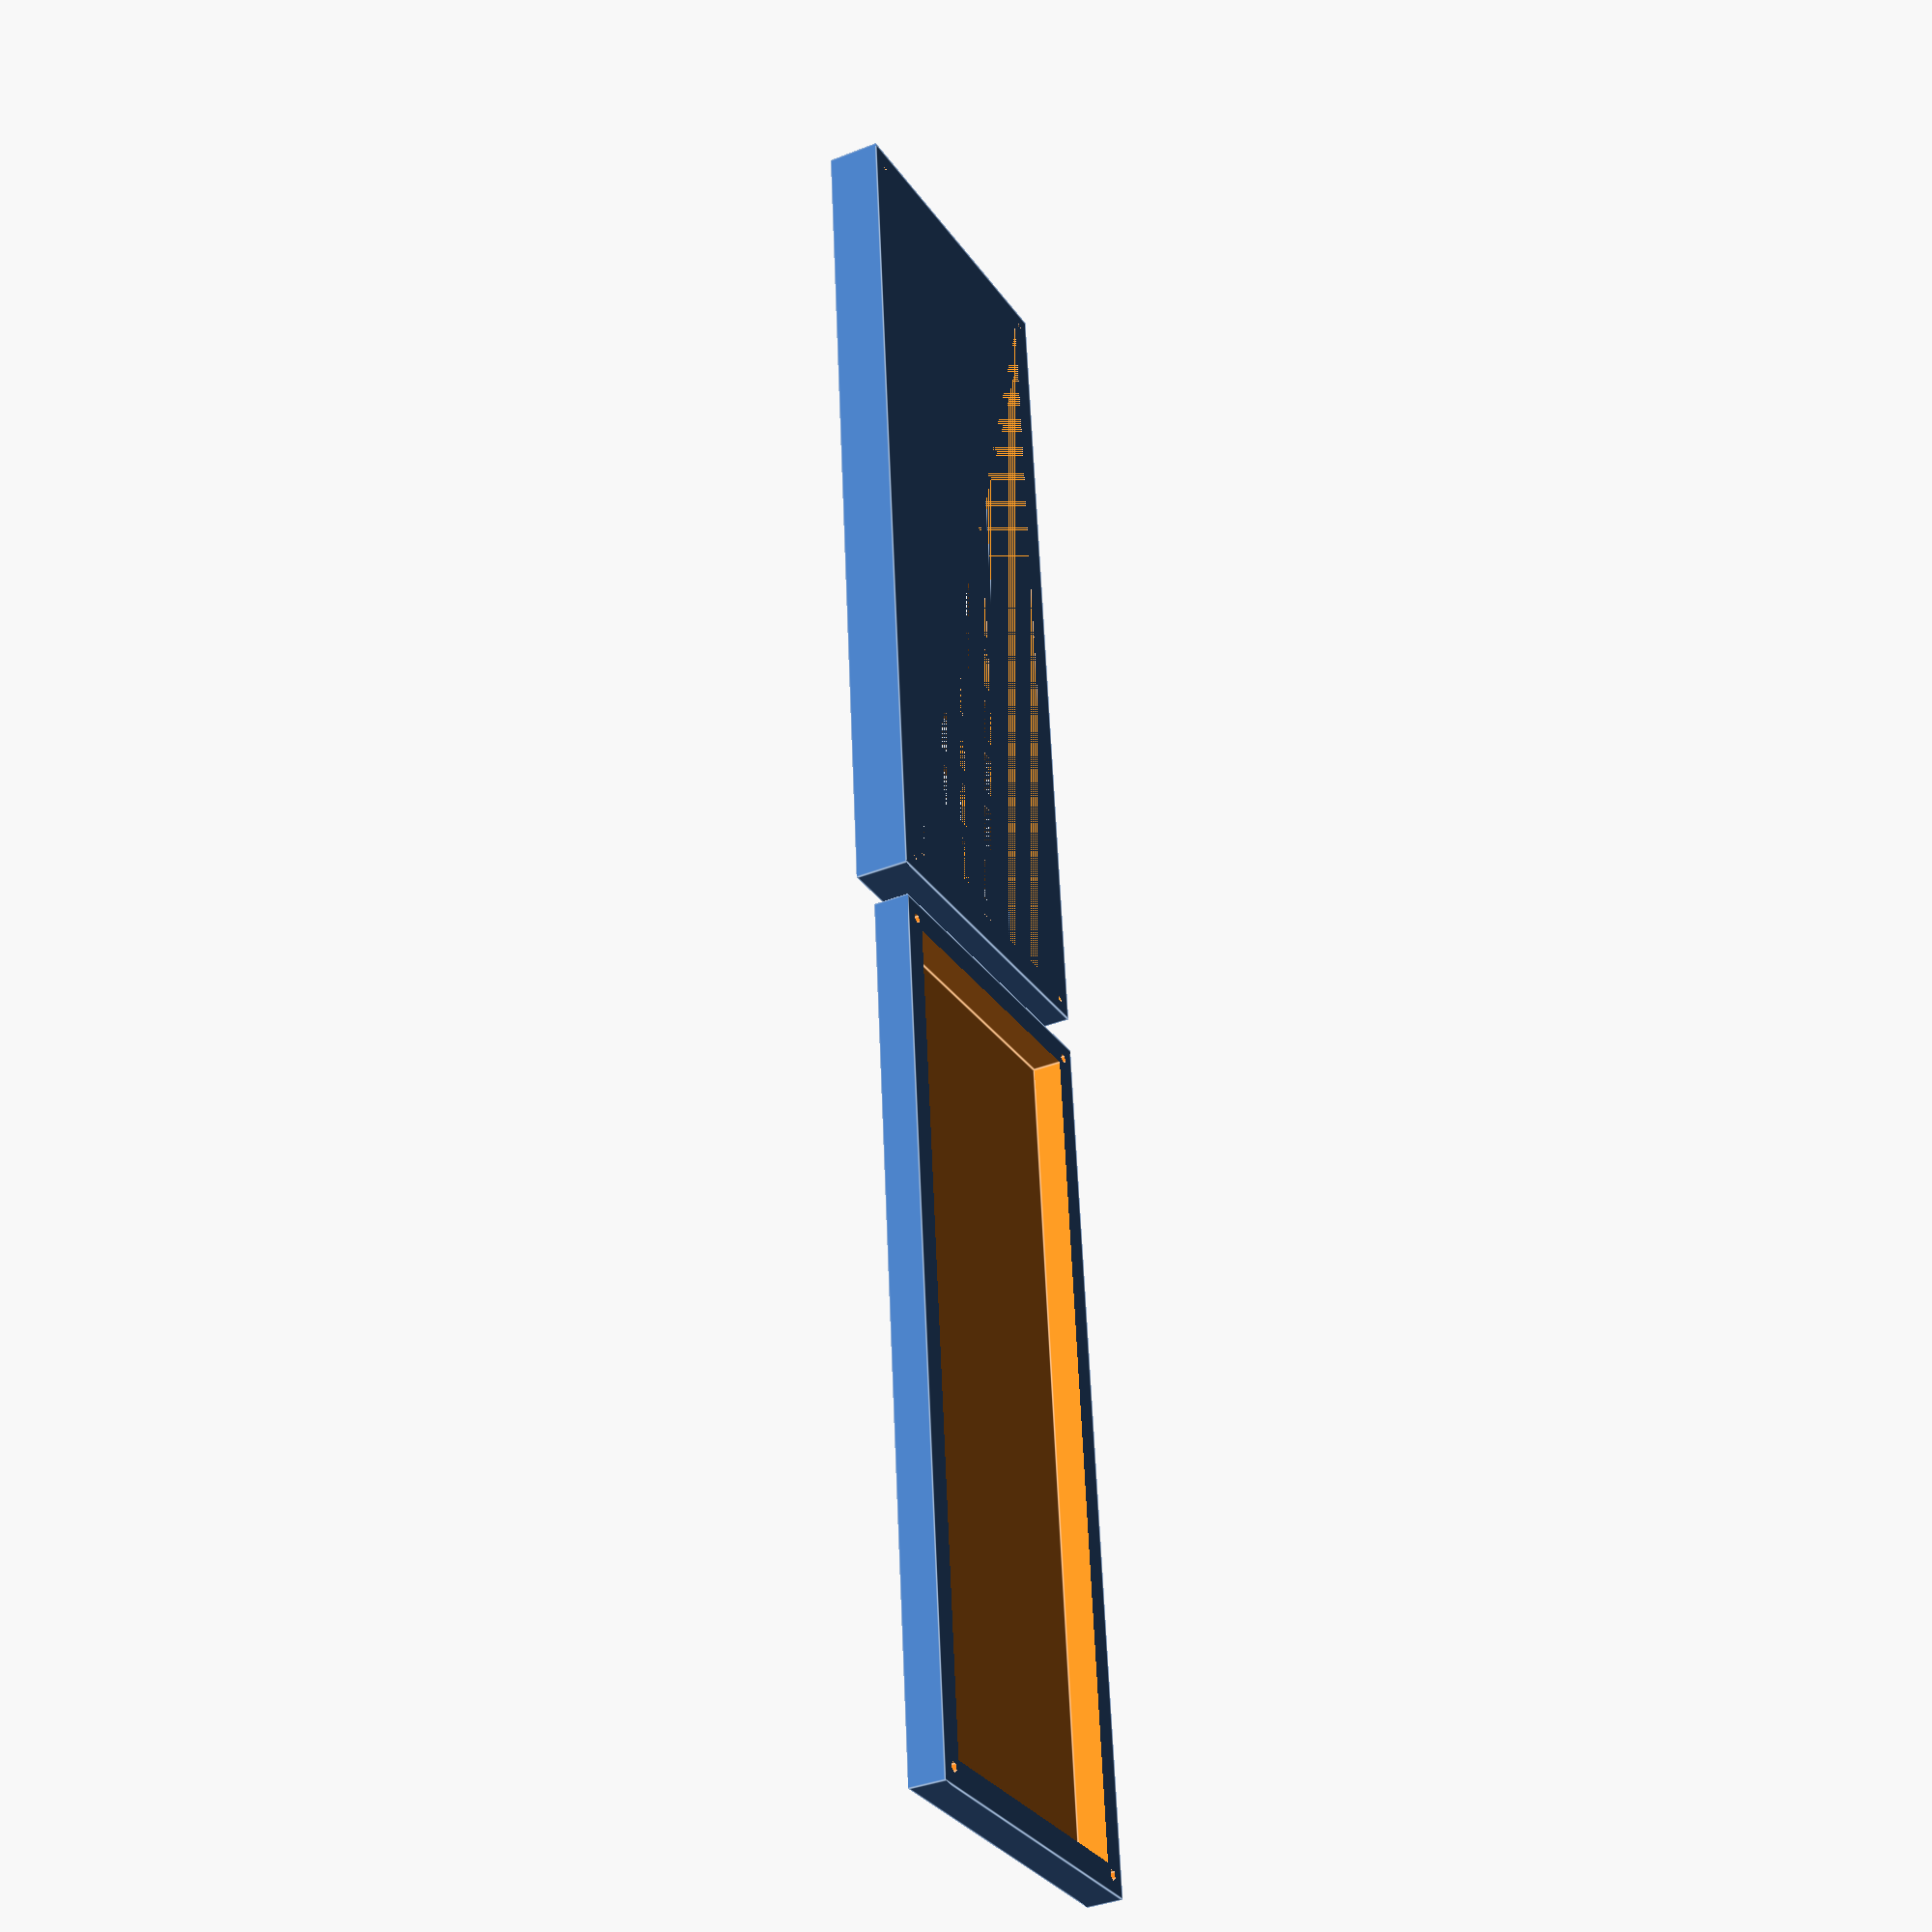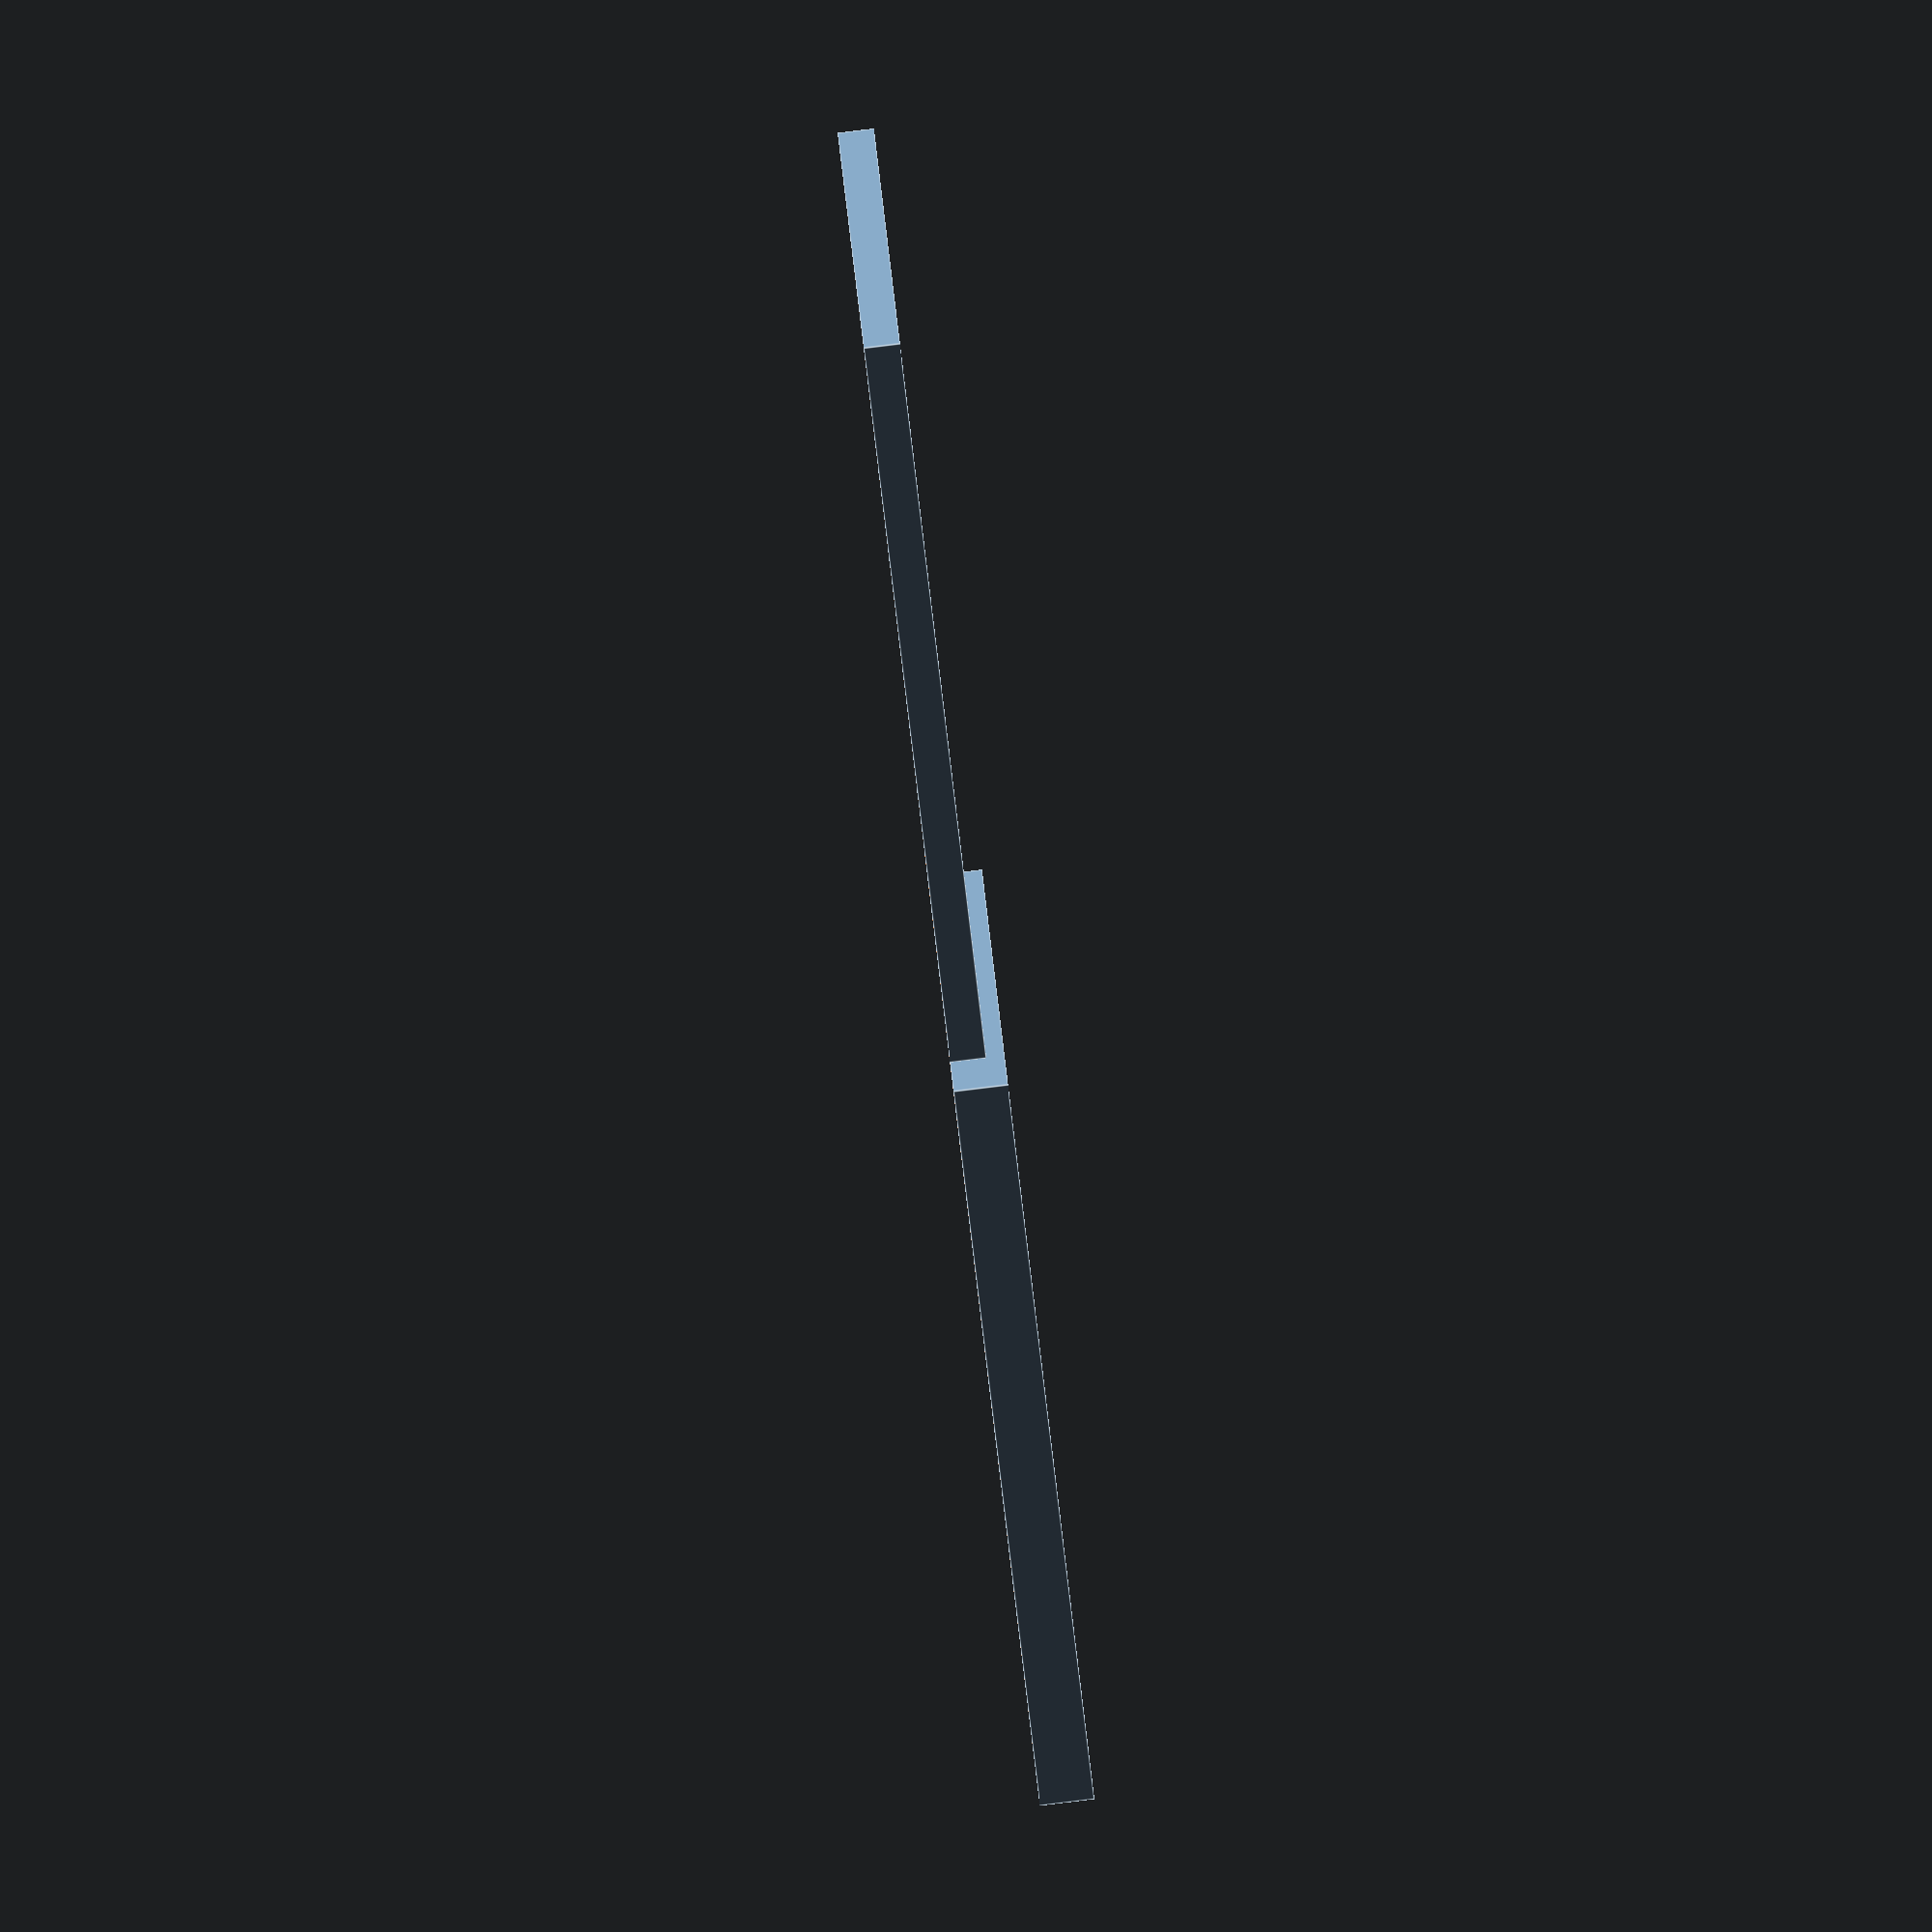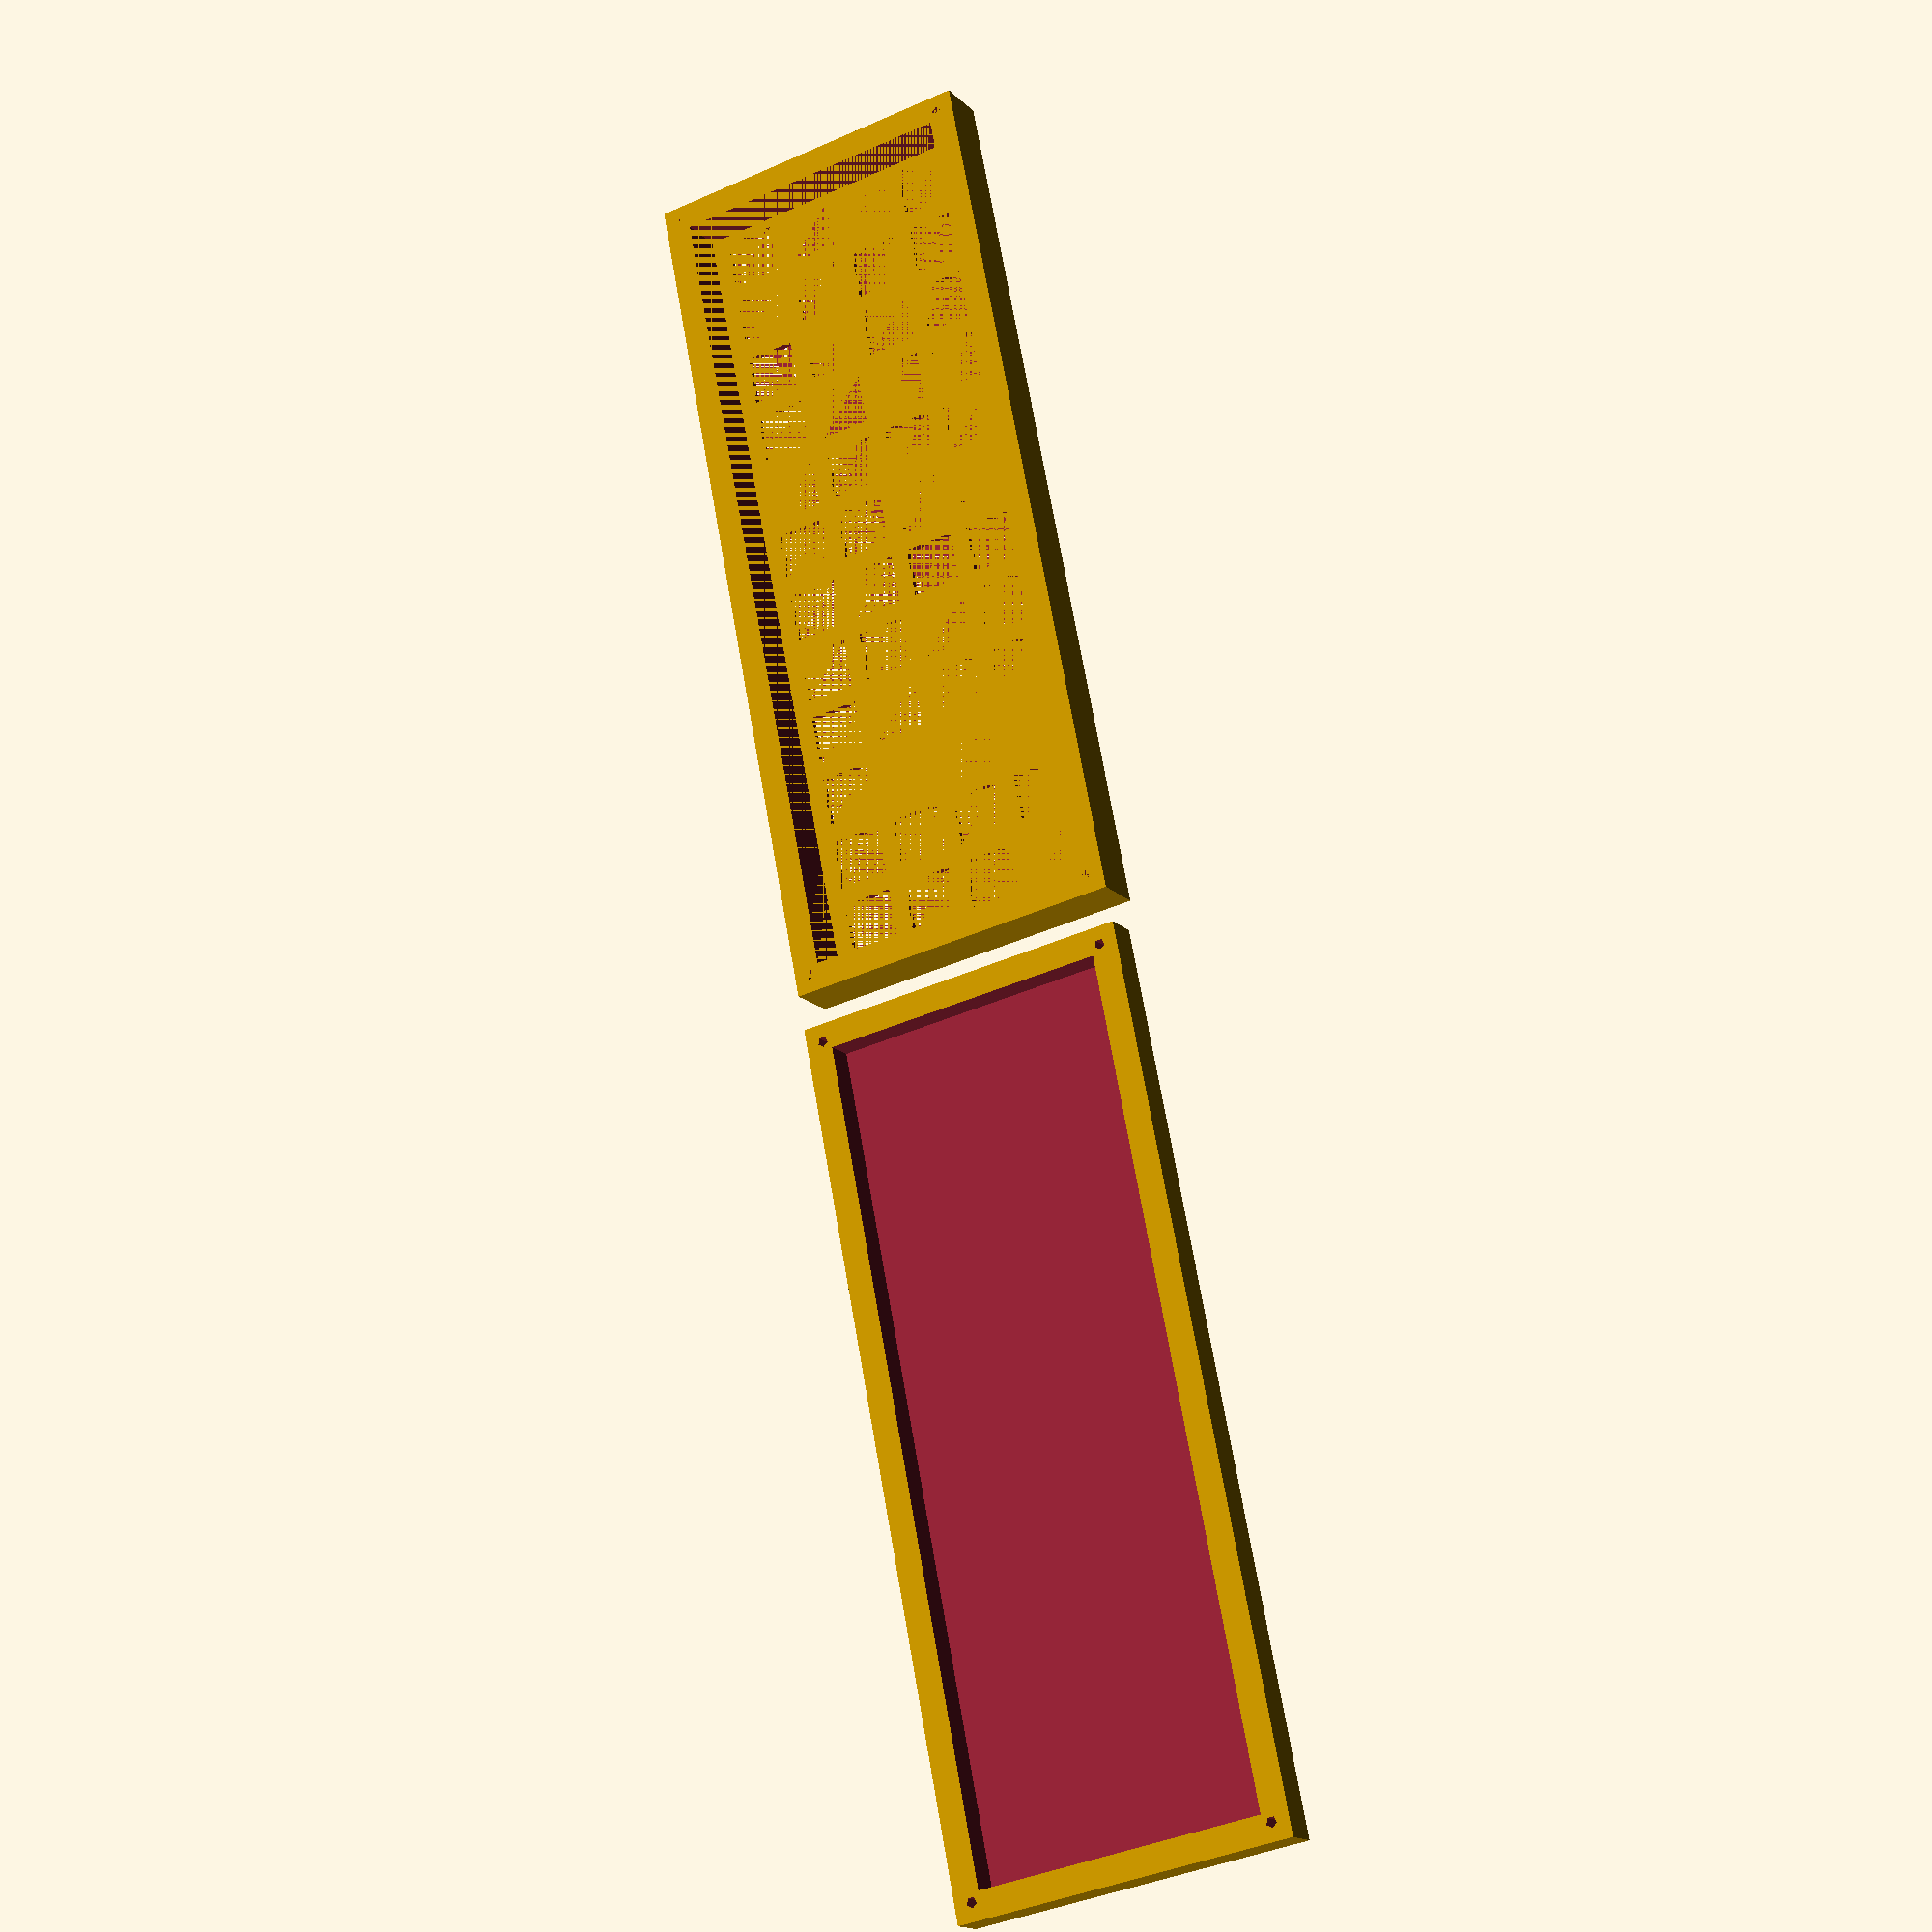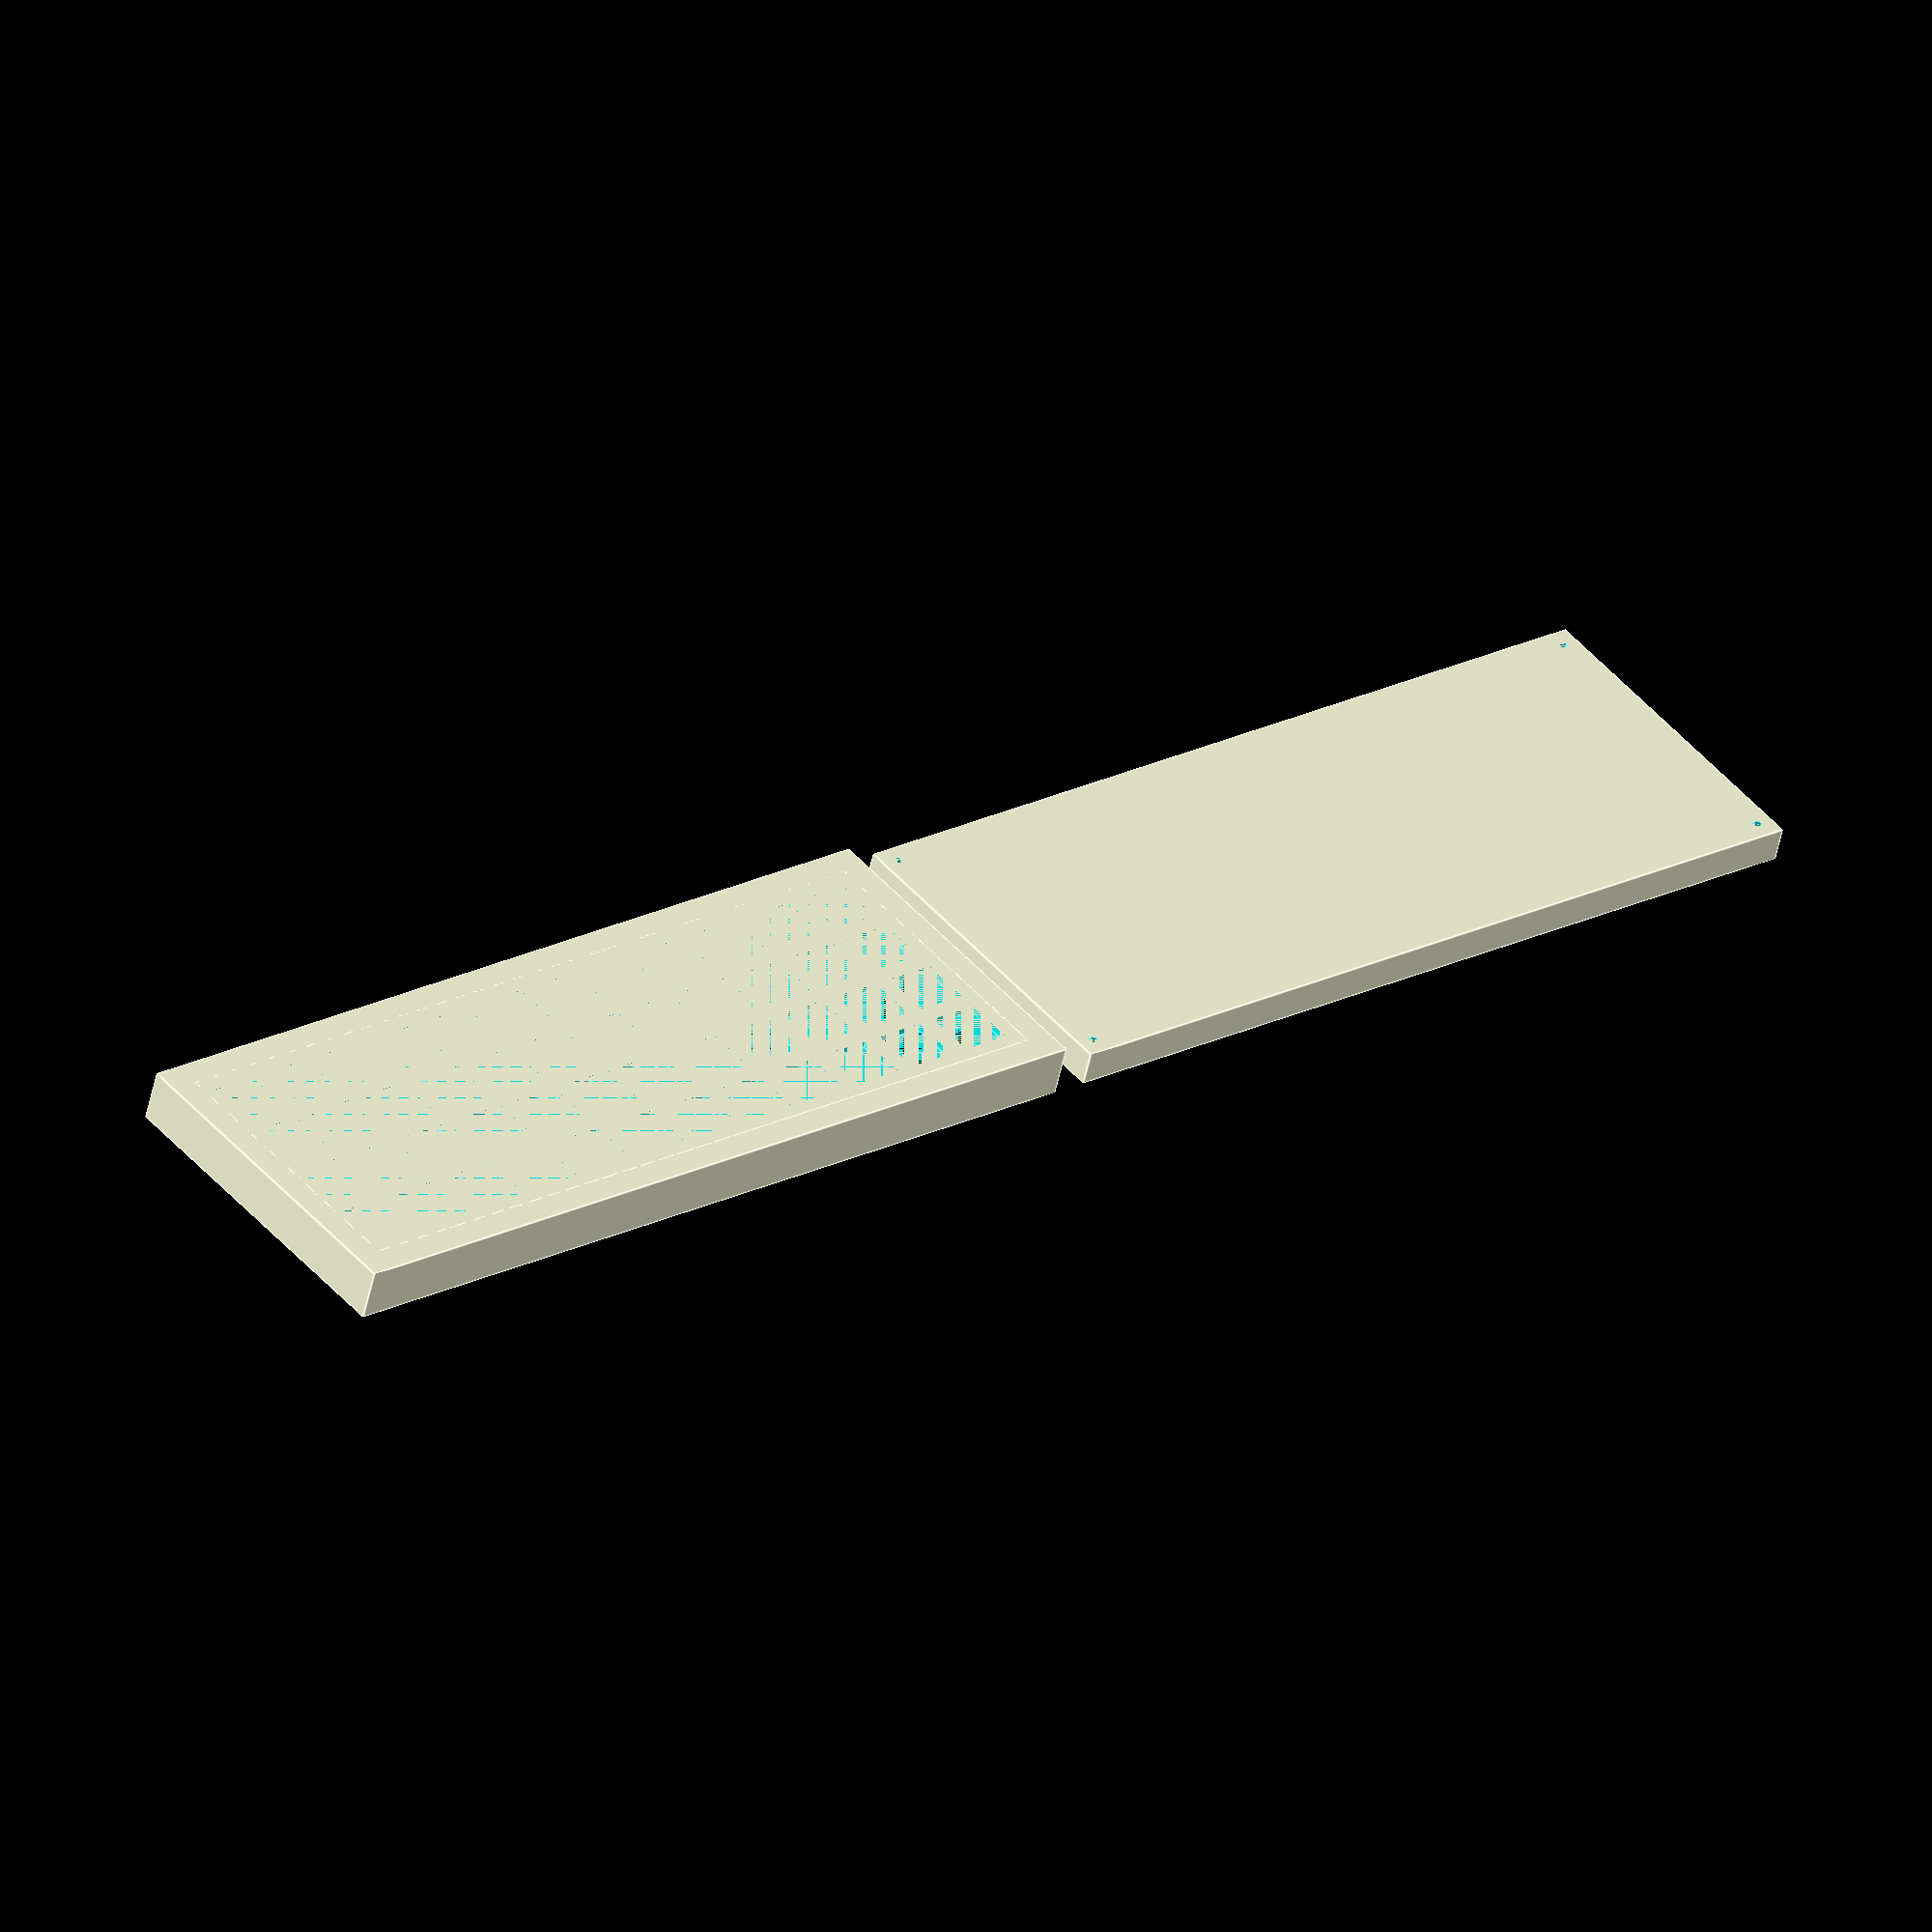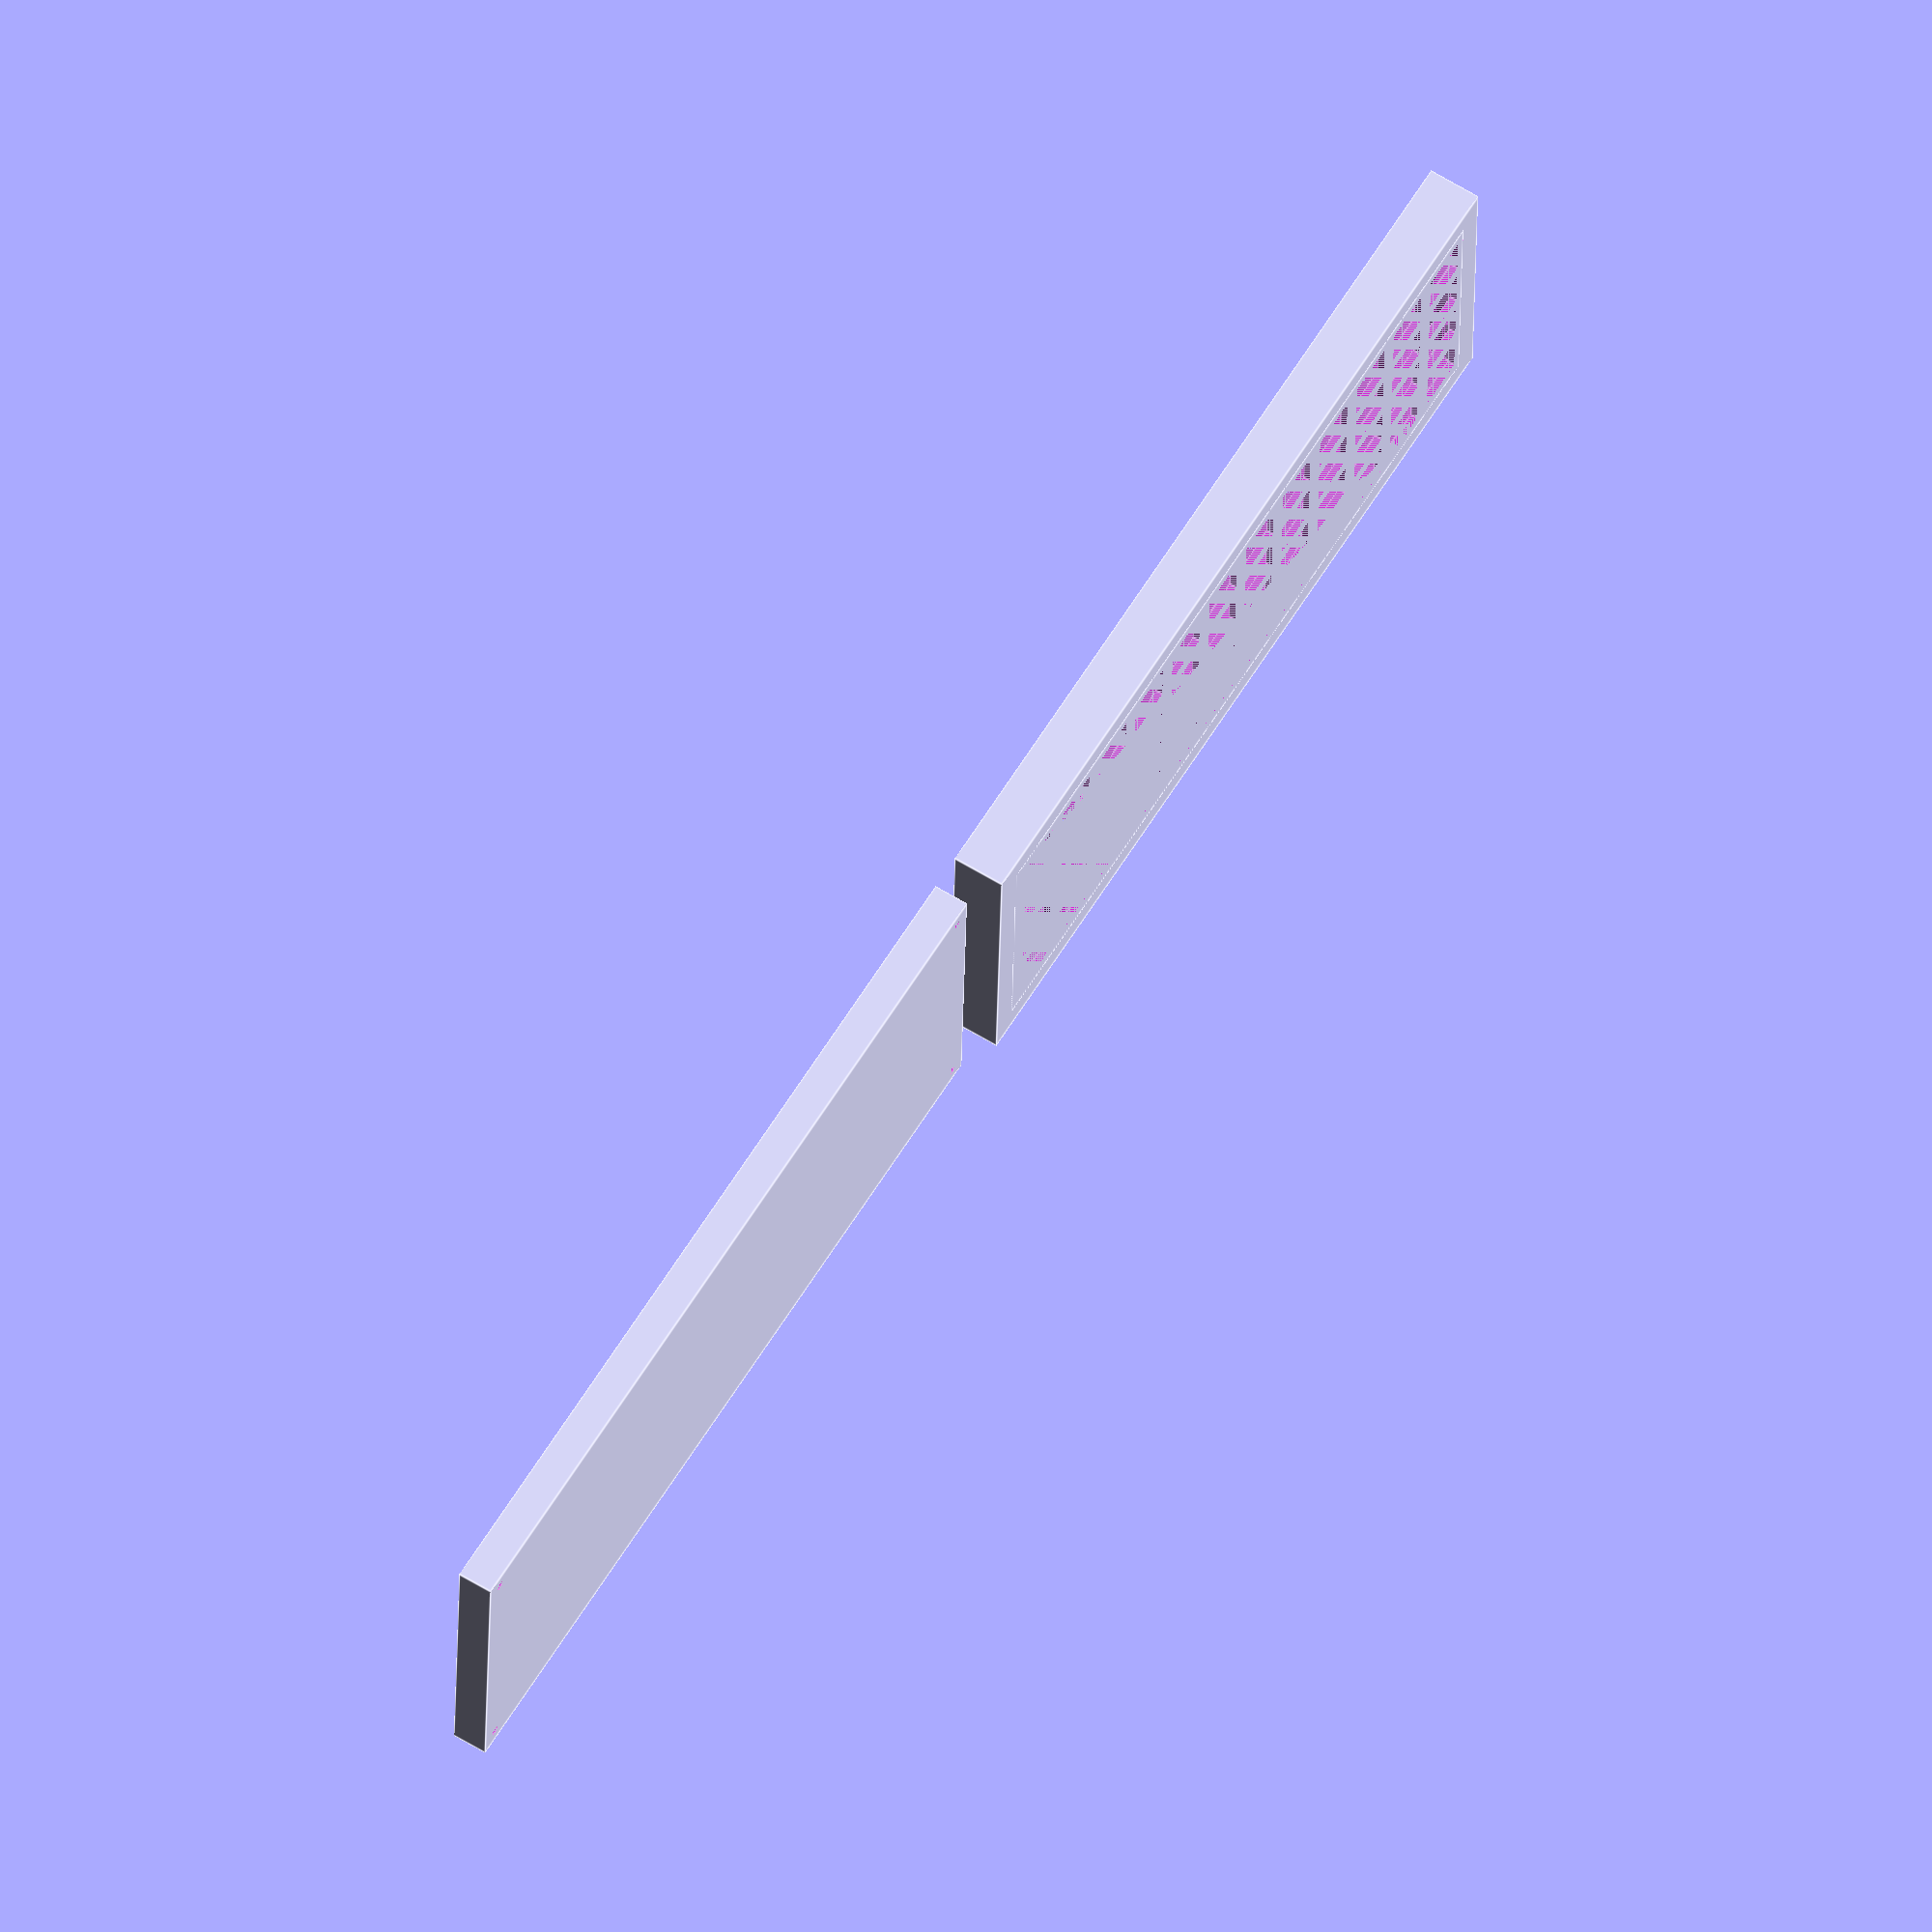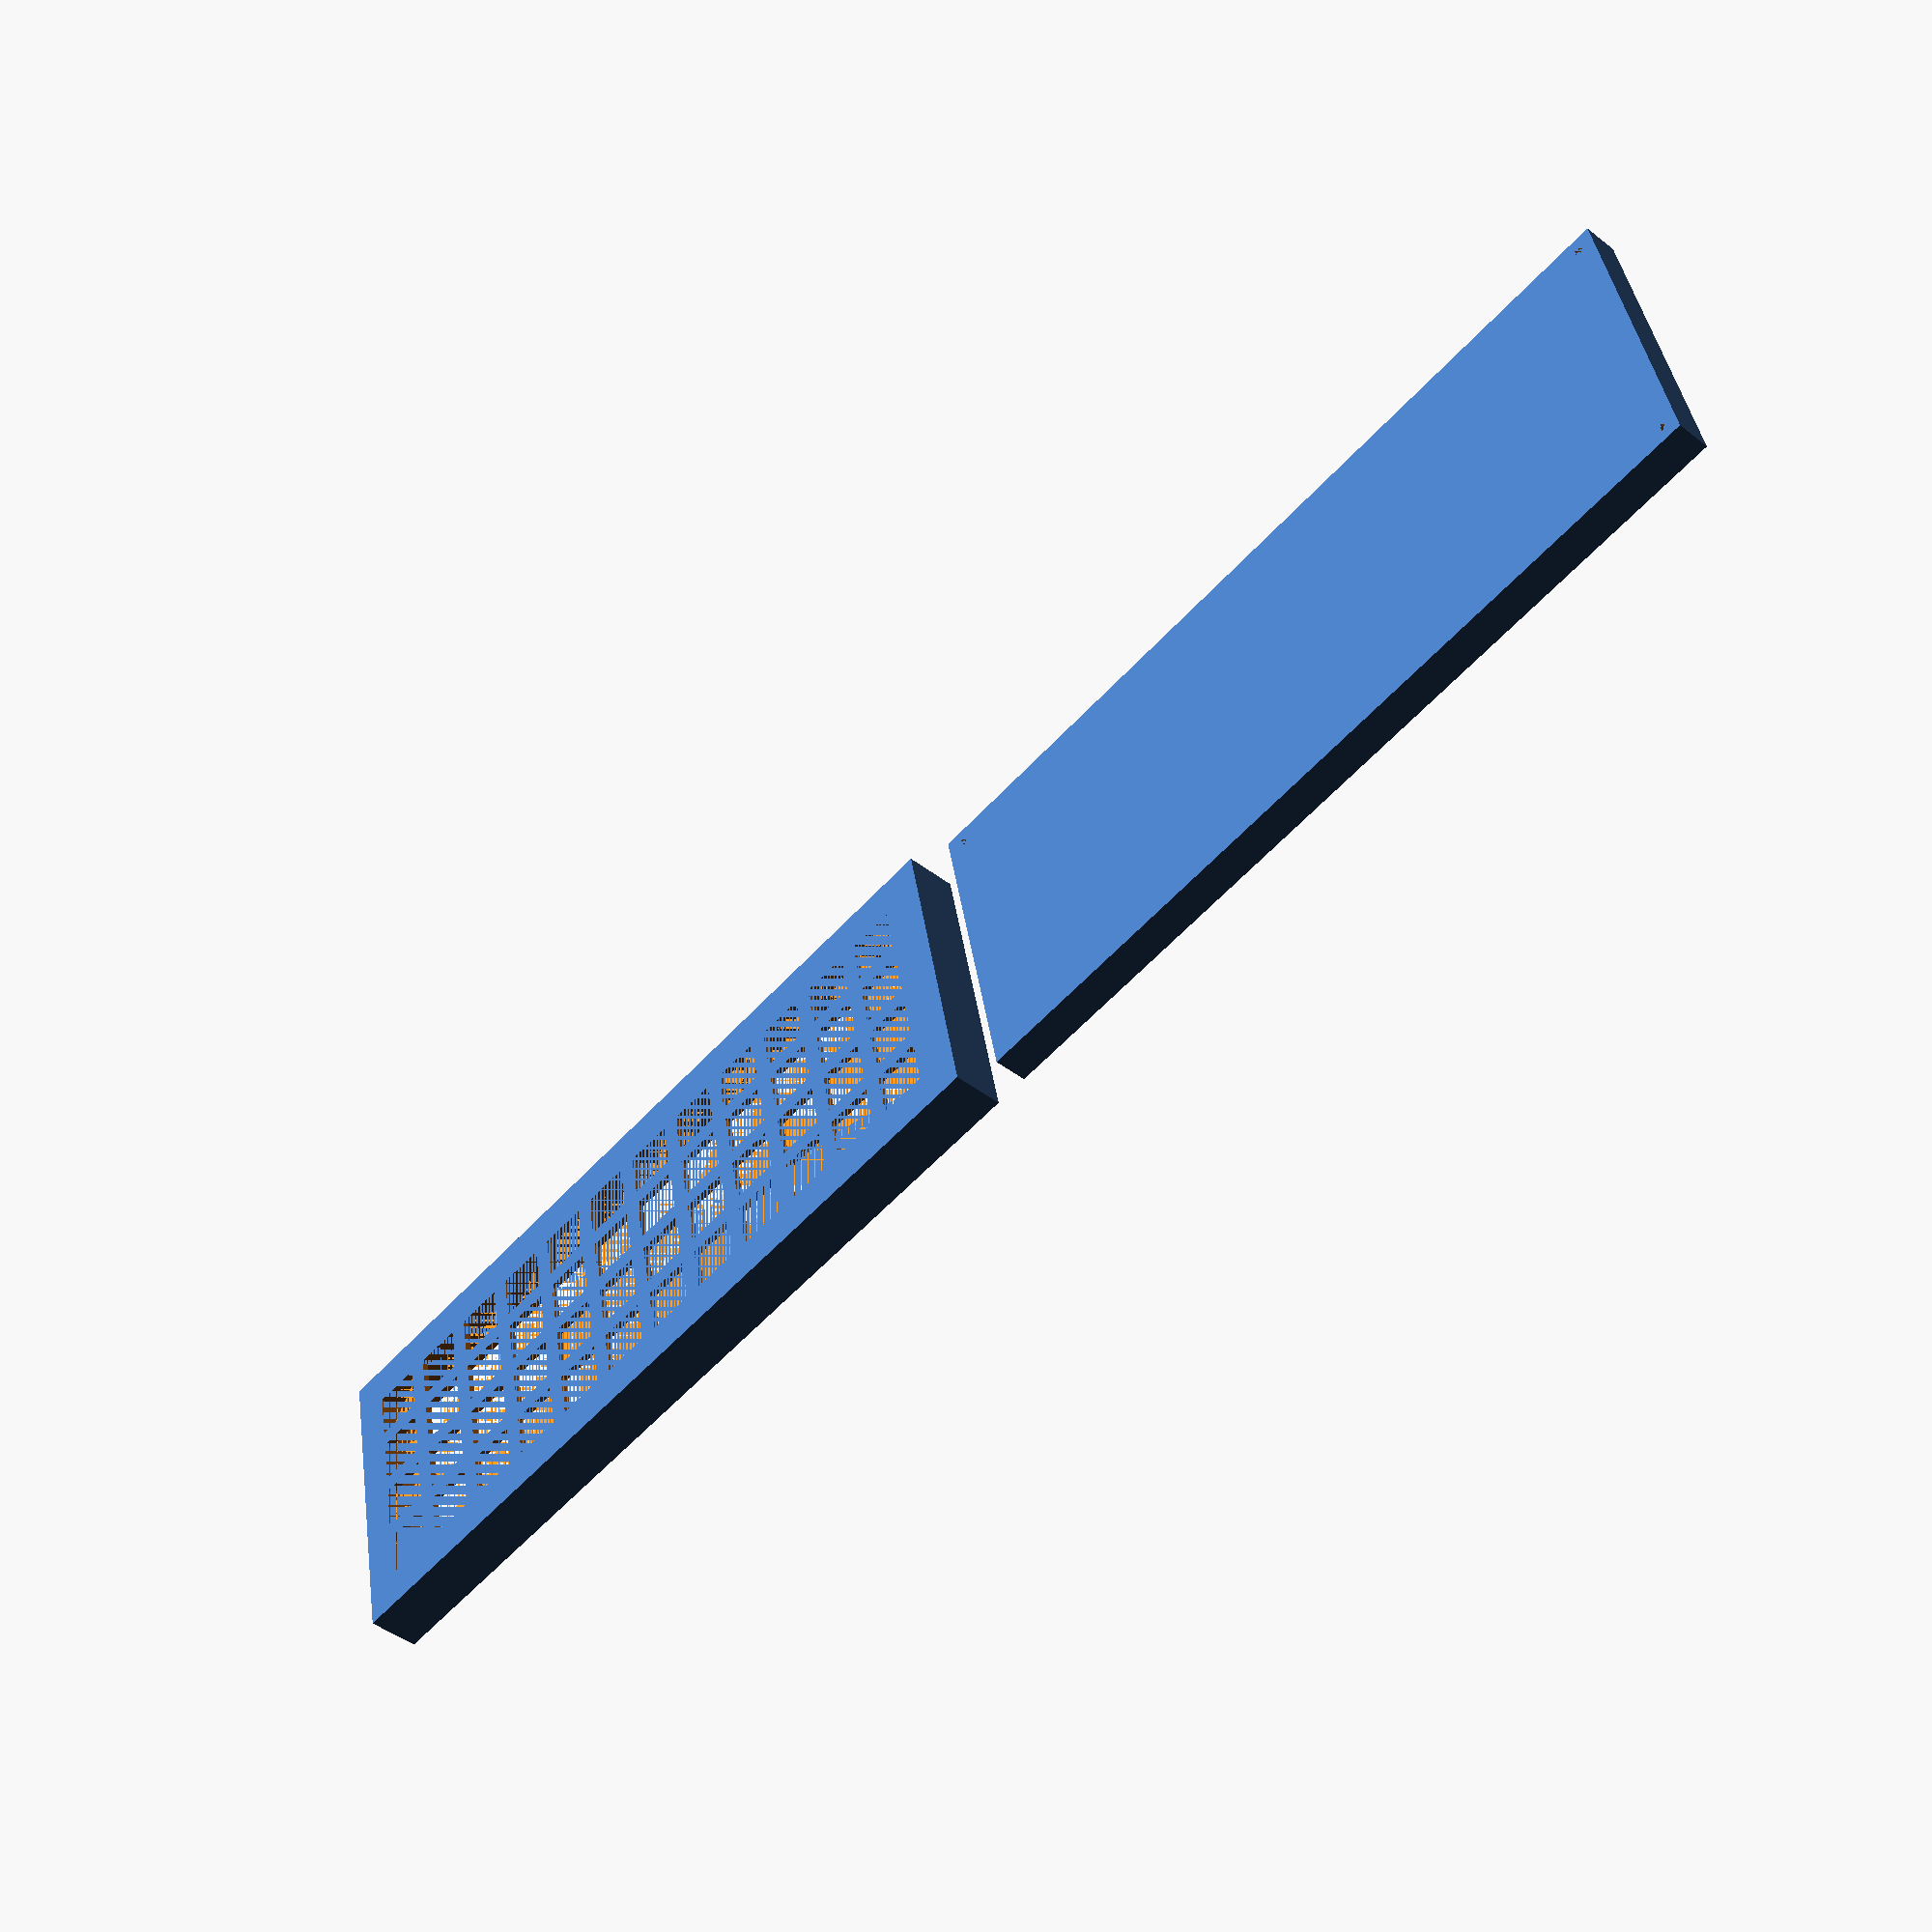
<openscad>
/*
Cherry switches dimesions:
    14*14 mm
    mountplate click: 2mm
    
    Assuming 4mm between switches in the mount plate is ok...
    
    there is probably not enough space inside the box for hand wiring and board...
*/
/*difference(){
    cube([12*(14+4)+4,4*(14+4)+4,2]);
    
    for(j=[0:3]){
        for(i=[0:11]){
            translate([(18*i)+4,(18*j)+4])
            cube([14,14,4]);    
        }     
    }  
}*/

/*translate([-4,-4,-15]){

    translate([4,4,0])
    difference(){
        cube([12*(14+4)+4,4*(14+4)+4,8]);
        translate([2,2])
        cube([12*(14+4),4*(14+4),8]);
    }
    
    difference(){
        cube([12*(14+4)+4+8,4*(14+4)+4+8,10]);
        translate([4,4,2])
        cube([12*(14+4)+4,4*(14+4)+4,8]);
    } 
}*/



// Parameters
rows = 4;
columns = 12;
switchSide = 14.2;
interSwitchMargin = 5;
externalMargin = 5;

plateWidth = columns * (14 + interSwitchMargin) + externalMargin;
plateHeight = rows * (14 + interSwitchMargin) + externalMargin;
plateZ = 2;

plateBoxMargin = 15;
plateBoxHeight = 15;

boxScrewRadius = 1.5;
boxScrewMargin = 5;


// Upper Box
difference(){
    cube([plateWidth+plateBoxMargin, plateHeight+plateBoxMargin, plateBoxHeight]);
    translate([plateBoxMargin/2, plateBoxMargin/2])
    cube([plateWidth, plateHeight, plateBoxHeight]);
    
    screwPostHeight = plateBoxHeight-2;
    
    translate([boxScrewMargin, boxScrewMargin])
    cylinder(screwPostHeight,boxScrewRadius,boxScrewRadius);
    
    translate([plateWidth+plateBoxMargin-boxScrewMargin, boxScrewMargin])
    cylinder(screwPostHeight,boxScrewRadius,boxScrewRadius);
    
    translate([plateWidth+plateBoxMargin-boxScrewMargin, plateHeight+plateBoxMargin-boxScrewMargin])
    cylinder(screwPostHeight,boxScrewRadius,boxScrewRadius);
    
    translate([boxScrewMargin, plateHeight+plateBoxMargin-boxScrewMargin])
    cylinder(screwPostHeight,boxScrewRadius,boxScrewRadius);    
}

// Switch plate
translate([plateBoxMargin/2, plateBoxMargin/2, plateBoxHeight - plateZ])
difference(){
    cube([plateWidth, plateHeight, plateZ]);
    
    for(j=[0:rows - 1]){
        for(i=[0:columns - 1]){
            translate([
                ((switchSide + interSwitchMargin) * i) + interSwitchMargin,
                ((switchSide + interSwitchMargin) * j) + interSwitchMargin
            ])
            cube([switchSide,switchSide,plateZ + 1]);    
        }     
    }  
}

// Lower box
// TODO - Height is too much!
rotate([0,180,0])
translate([10, 0, -10])

difference(){
    cube([plateWidth+plateBoxMargin, plateHeight+plateBoxMargin, 10]);
    translate([plateBoxMargin/2, plateBoxMargin/2, 2])
    cube([plateWidth, plateHeight, 12]);
    
    bottomBoxScrewPostHeight = 14;
    
    translate([boxScrewMargin, boxScrewMargin])
    cylinder(bottomBoxScrewPostHeight,boxScrewRadius,boxScrewRadius);
    
    translate([plateWidth+plateBoxMargin-boxScrewMargin, boxScrewMargin])
    cylinder(bottomBoxScrewPostHeight,boxScrewRadius,boxScrewRadius);
    
    translate([plateWidth+plateBoxMargin-boxScrewMargin, plateHeight+plateBoxMargin-boxScrewMargin])
    cylinder(bottomBoxScrewPostHeight,boxScrewRadius,boxScrewRadius);
    
    translate([boxScrewMargin, plateHeight+plateBoxMargin-boxScrewMargin])
    cylinder(bottomBoxScrewPostHeight,boxScrewRadius,boxScrewRadius);
}




</openscad>
<views>
elev=35.9 azim=275.2 roll=117.7 proj=p view=edges
elev=90.1 azim=322.0 roll=276.9 proj=o view=edges
elev=195.6 azim=101.1 roll=332.3 proj=p view=solid
elev=233.4 azim=320.9 roll=192.0 proj=o view=edges
elev=115.8 azim=181.7 roll=238.5 proj=o view=edges
elev=43.0 azim=168.5 roll=46.9 proj=p view=solid
</views>
